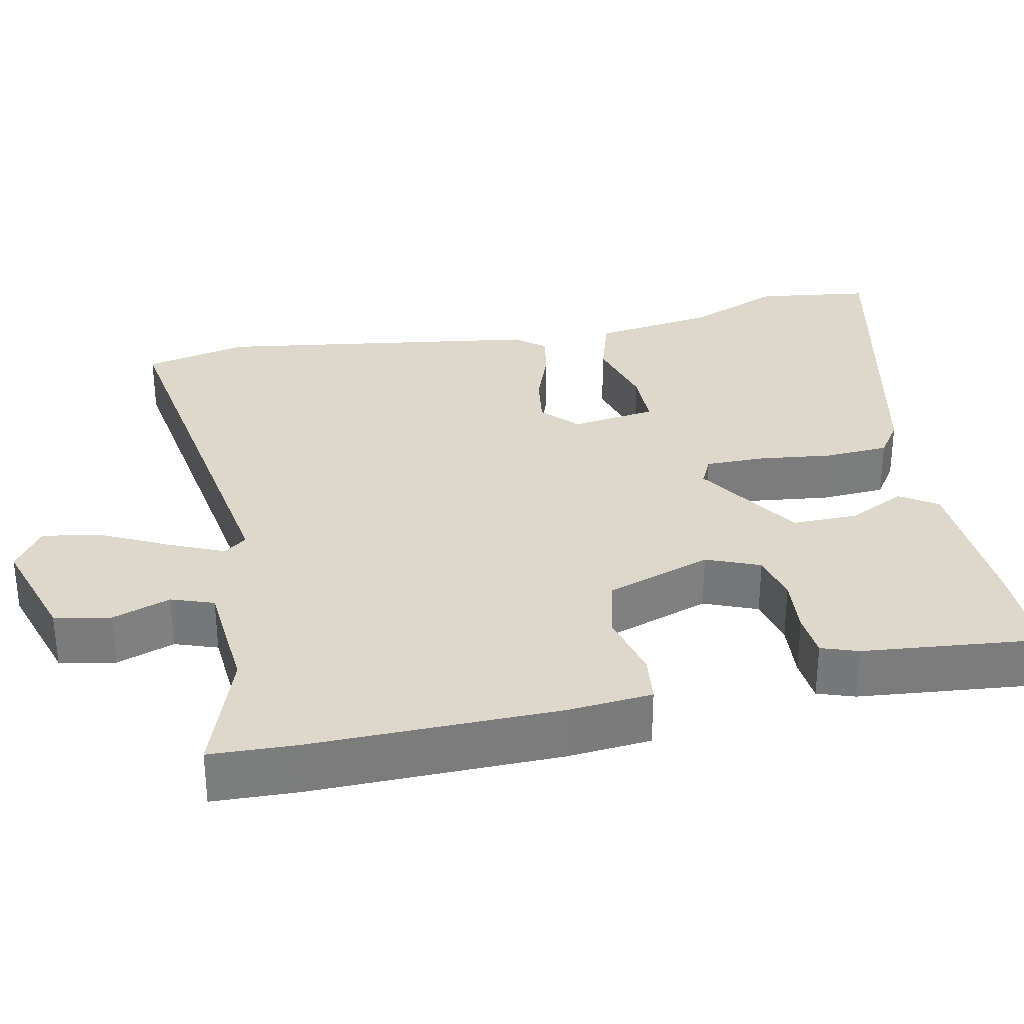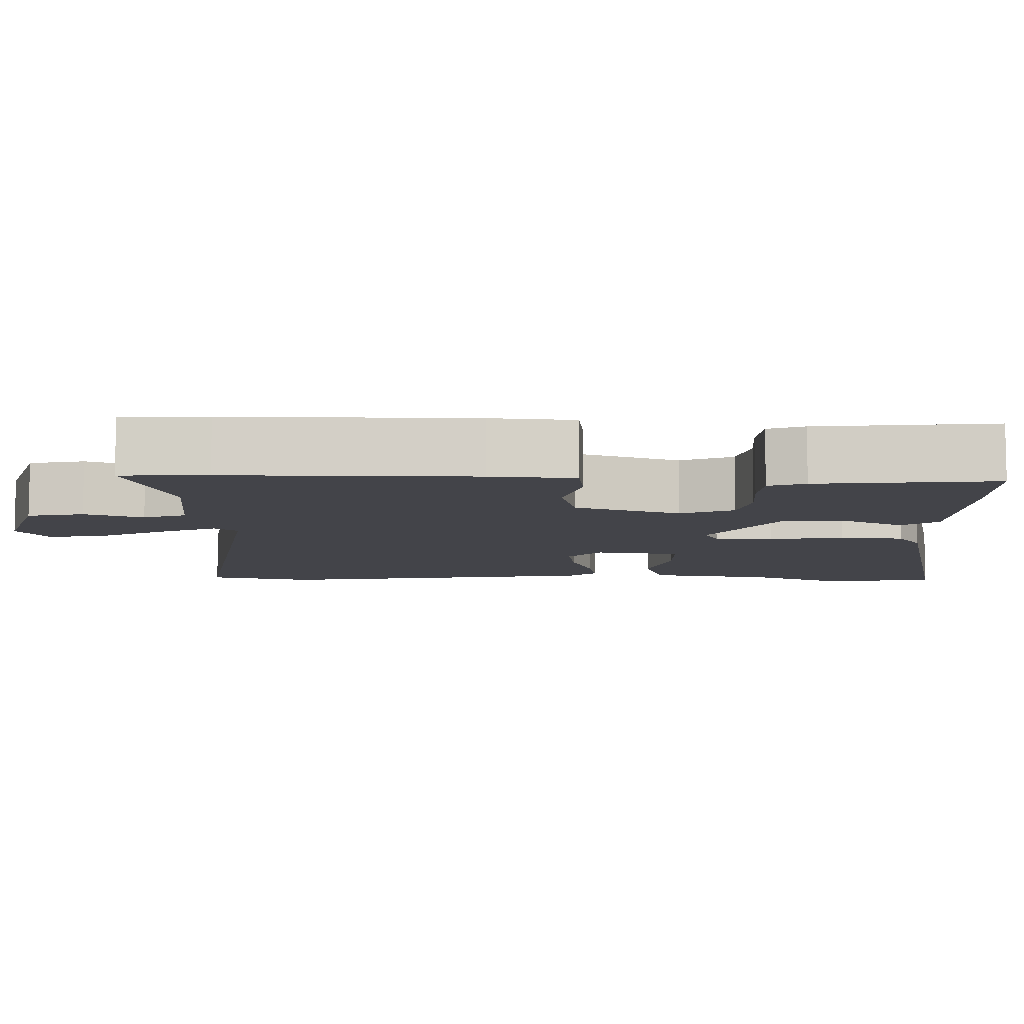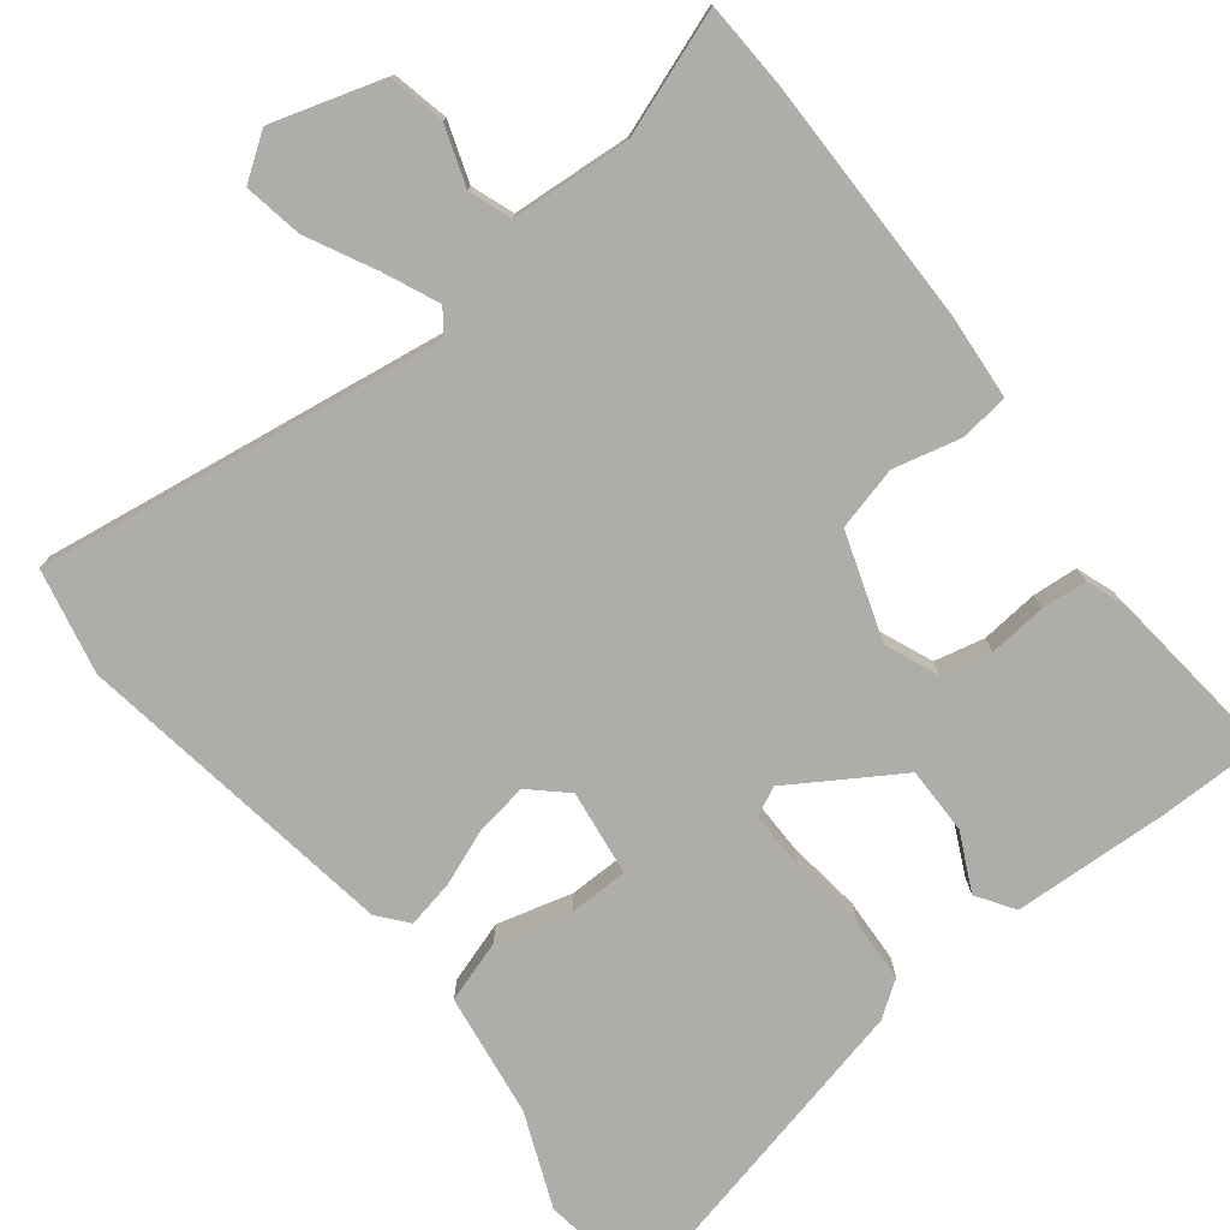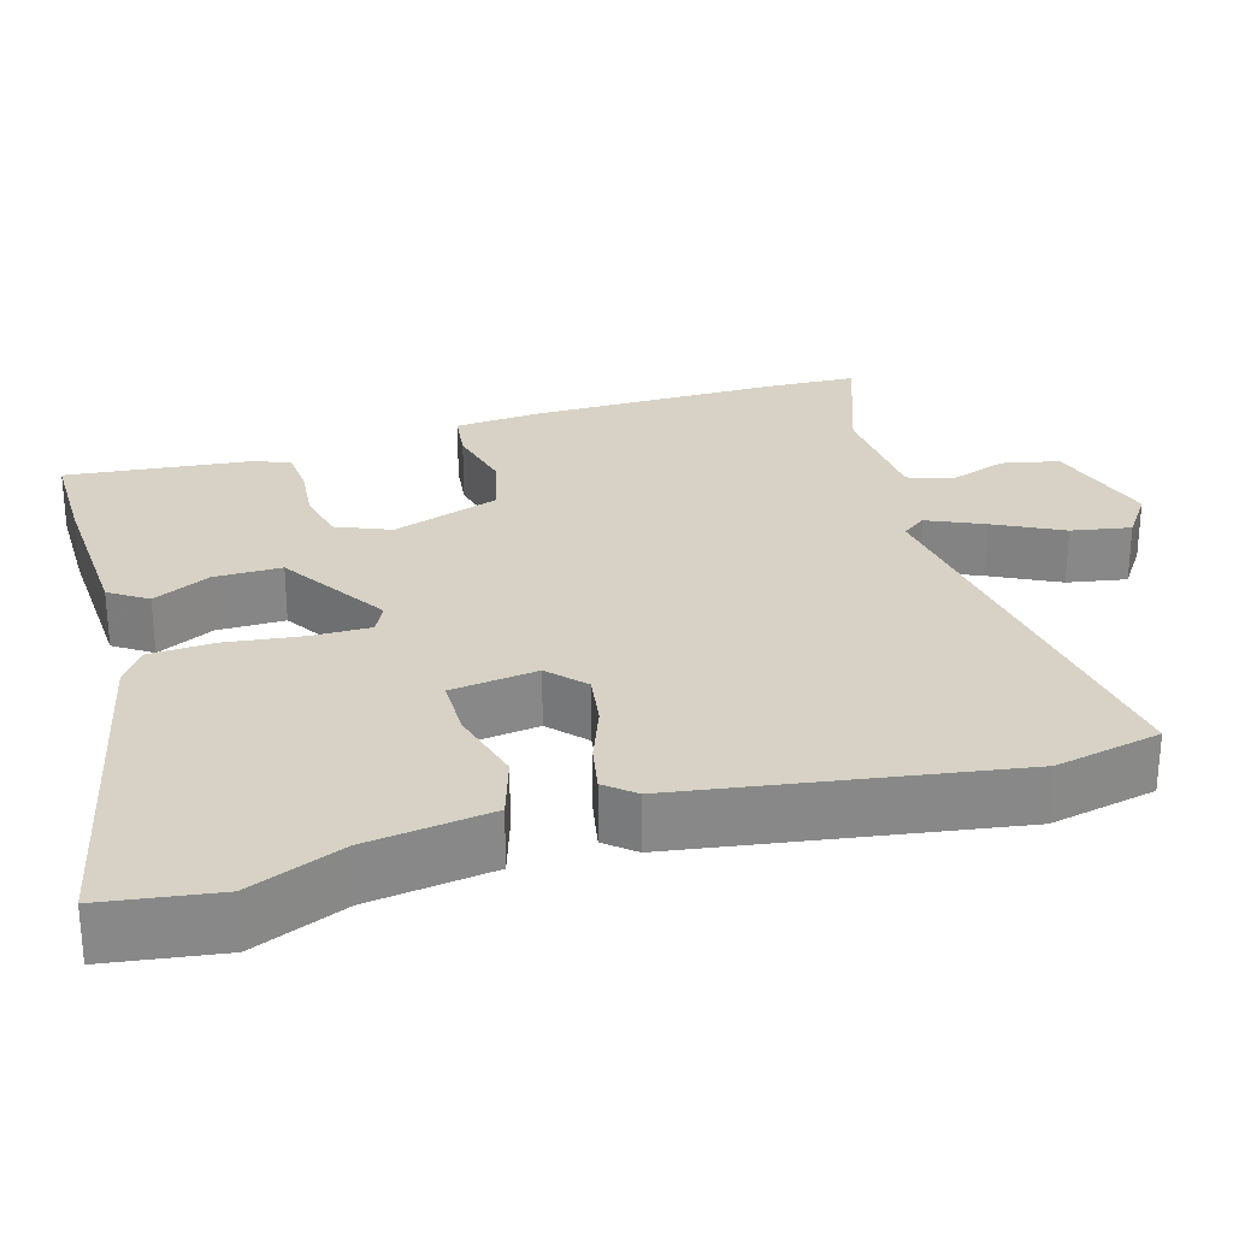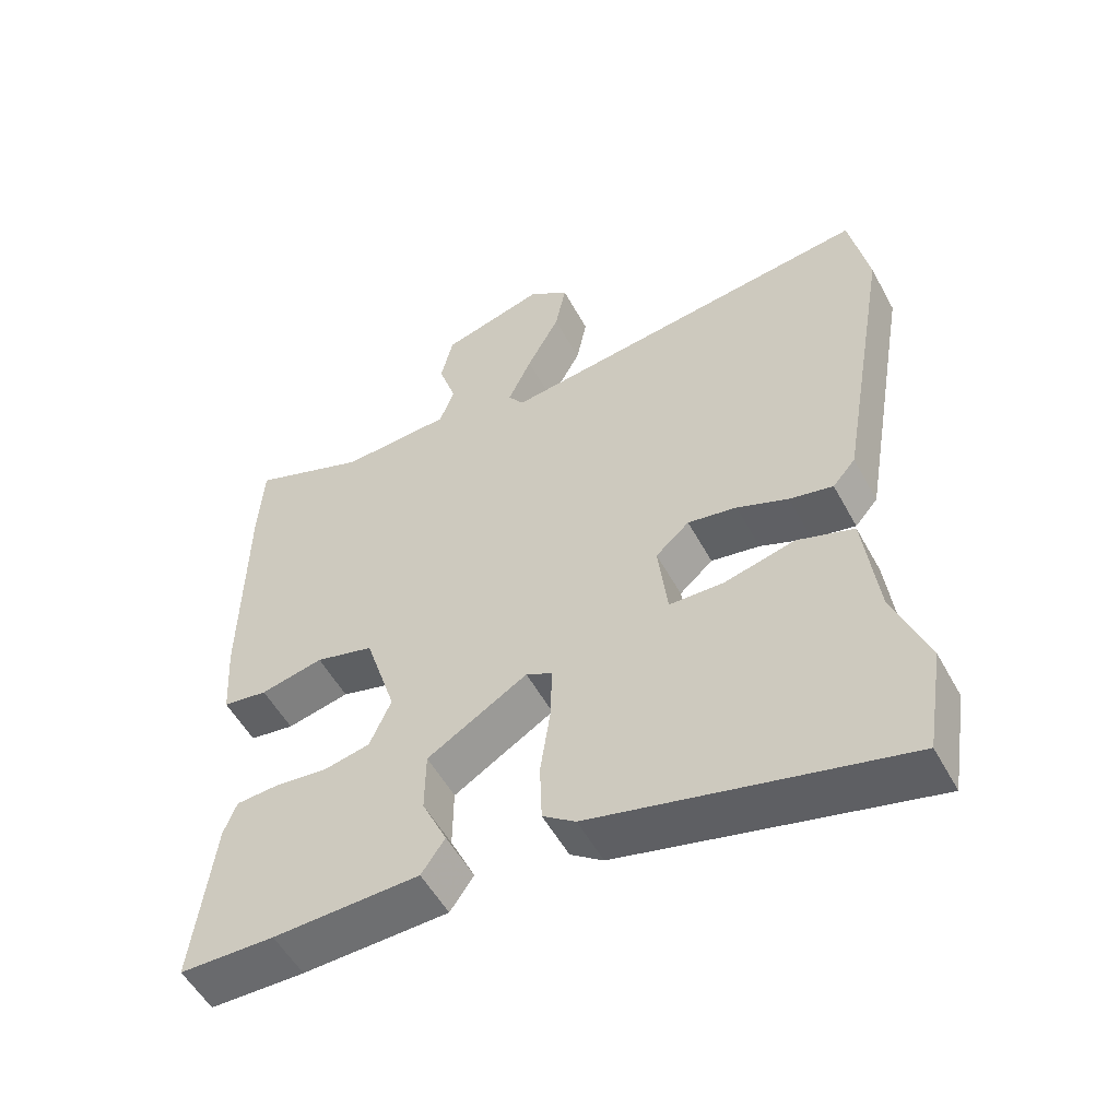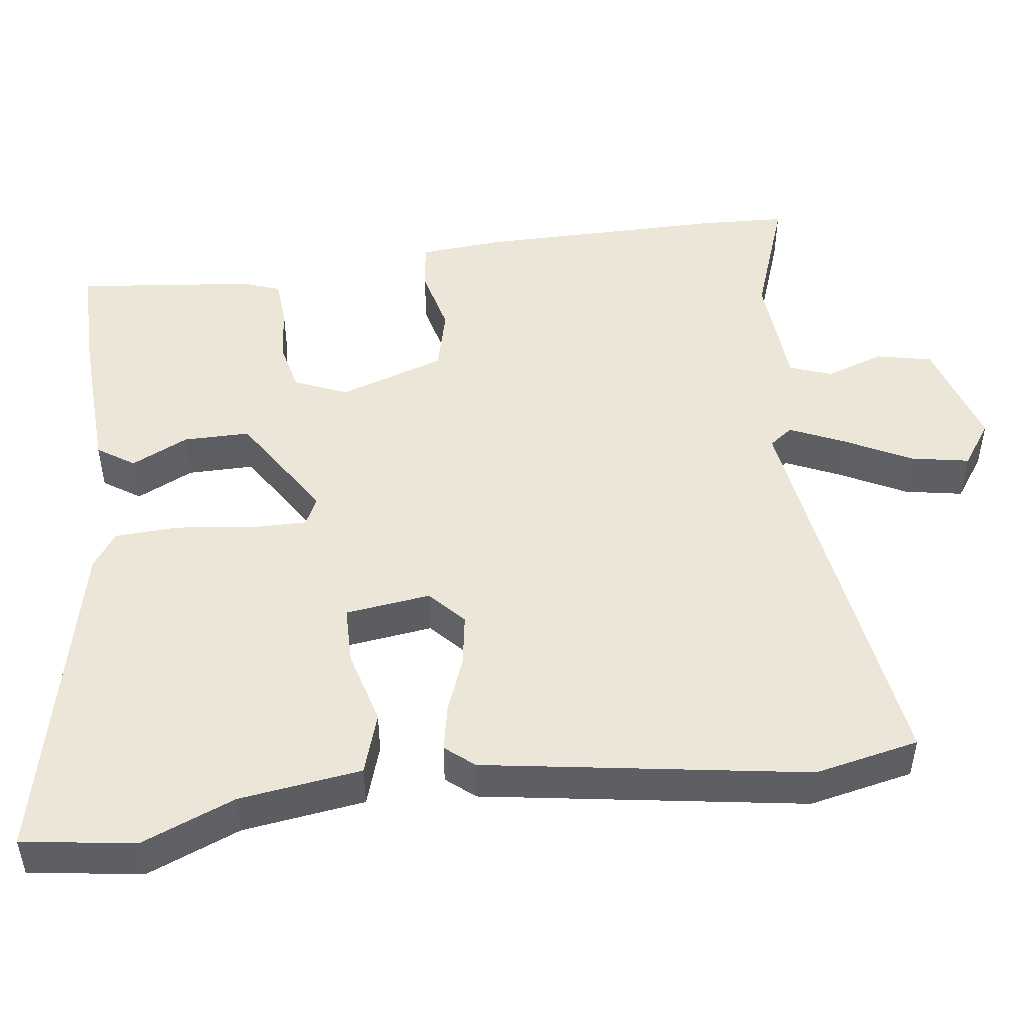
<metadata>
{"format":"obj","ext":"obj","renderer":"f3d","projection":"perspective","resolution":1024,"background":"white","views":[{"elev":31.5,"azim":76.9,"up":"+Y"},{"elev":-8.5,"azim":87.6,"up":"+Y"},{"elev":-77.2,"azim":37.1,"up":"+Y"},{"elev":27.6,"azim":-107.3,"up":"+Y"},{"elev":-53.5,"azim":-151.9,"up":"+Z"},{"elev":48.9,"azim":-98.3,"up":"+Y"}]}
</metadata>
<code>
v 0.496 0.07 0.561
v 0.503 0.07 0.448
v 0.507 0.07 0.125
v 0.5 0.07 0.014
v 0.437 0.07 0.005
v 0.349 0.07 0.025
v 0.267 0.07 0.003
v 0.223 0.07 -0.136
v 0.253 0.07 -0.205
v 0.318 0.07 -0.219
v 0.393 0.07 -0.211
v 0.452 0.07 -0.215
v 0.47 0.07 -0.263
v 0.499 0.07 -0.497
v 0.366 0.07 -0.499
v 0.161 0.07 -0.492
v 0.128 0.07 -0.444
v 0.163 0.07 -0.369
v 0.162 0.07 -0.282
v 0.021 0.07 -0.196
v -0.016 0.07 -0.215
v -0.014 0.07 -0.292
v 0 0.07 -0.389
v -0.003 0.07 -0.473
v -0.049 0.07 -0.506
v -0.482 0.07 -0.611
v -0.506 0.07 -0.463
v -0.458 0.07 -0.34
v -0.438 0.07 -0.179
v -0.358 0.07 -0.152
v -0.259 0.07 -0.177
v -0.182 0.07 -0.175
v -0.169 0.07 -0.063
v -0.216 0.07 -0.021
v -0.285 0.07 -0.033
v -0.357 0.07 -0.062
v -0.418 0.07 -0.075
v -0.45 0.07 -0.038
v -0.523 0.07 0.384
v -0.496 0.07 0.521
v 0.036 0.07 0.45
v 0.058 0.07 0.481
v 0.025 0.07 0.552
v -0.021 0.07 0.639
v -0.036 0.07 0.715
v 0.021 0.07 0.756
v 0.166 0.07 0.714
v 0.183 0.07 0.641
v 0.158 0.07 0.564
v 0.179 0.07 0.509
v 0.334 0.07 0.5
v 0.496 0 0.561
v 0.503 0 0.448
v 0.507 0 0.125
v 0.5 0 0.014
v 0.437 0 0.005
v 0.349 0 0.025
v 0.267 0 0.003
v 0.223 0 -0.136
v 0.253 0 -0.205
v 0.318 0 -0.219
v 0.393 0 -0.211
v 0.452 0 -0.215
v 0.47 0 -0.263
v 0.499 0 -0.497
v 0.366 0 -0.499
v 0.161 0 -0.492
v 0.128 0 -0.444
v 0.163 0 -0.369
v 0.162 0 -0.282
v 0.021 0 -0.196
v -0.016 0 -0.215
v -0.014 0 -0.292
v 0 0 -0.389
v -0.003 0 -0.473
v -0.049 0 -0.506
v -0.482 0 -0.611
v -0.506 0 -0.463
v -0.458 0 -0.34
v -0.438 0 -0.179
v -0.358 0 -0.152
v -0.259 0 -0.177
v -0.182 0 -0.175
v -0.169 0 -0.063
v -0.216 0 -0.021
v -0.285 0 -0.033
v -0.357 0 -0.062
v -0.418 0 -0.075
v -0.45 0 -0.038
v -0.523 0 0.384
v -0.496 0 0.521
v 0.036 0 0.45
v 0.058 0 0.481
v 0.025 0 0.552
v -0.021 0 0.639
v -0.036 0 0.715
v 0.021 0 0.756
v 0.166 0 0.714
v 0.183 0 0.641
v 0.158 0 0.564
v 0.179 0 0.509
v 0.334 0 0.5
f 47 48 49
f 46 47 49
f 45 46 49
f 44 45 49
f 43 44 49
f 42 43 49 50
f 41 42 50 51
f 39 40 41
f 38 39 41
f 37 38 41
f 36 37 41
f 35 36 41
f 34 35 41 51
f 28 29 30 31
f 28 31 32
f 27 28 32
f 26 27 32
f 25 26 32
f 24 25 32
f 23 24 32
f 22 23 32
f 21 22 32 33
f 16 17 18
f 15 16 18
f 14 15 18
f 13 14 18
f 12 13 18
f 11 12 18
f 10 11 18
f 9 10 18 19
f 8 9 19 20
f 4 5 6
f 3 4 6
f 2 3 6
f 1 2 6
f 51 1 6
f 51 6 7
f 34 51 7
f 33 34 7
f 33 7 8 20
f 20 21 33
f 100 99 98
f 100 98 97
f 100 97 96
f 100 96 95
f 100 95 94
f 101 100 94 93
f 102 101 93 92
f 92 91 90
f 92 90 89
f 92 89 88
f 92 88 87
f 92 87 86
f 102 92 86 85
f 82 81 80 79
f 83 82 79
f 83 79 78
f 83 78 77
f 83 77 76
f 83 76 75
f 83 75 74
f 83 74 73
f 84 83 73 72
f 69 68 67
f 69 67 66
f 69 66 65
f 69 65 64
f 69 64 63
f 69 63 62
f 69 62 61
f 70 69 61 60
f 71 70 60 59
f 57 56 55
f 57 55 54
f 57 54 53
f 57 53 52
f 57 52 102
f 58 57 102
f 58 102 85
f 58 85 84
f 71 59 58 84
f 84 72 71
f 1 52 53 2
f 2 53 54 3
f 3 54 55 4
f 4 55 56 5
f 5 56 57 6
f 6 57 58 7
f 7 58 59 8
f 8 59 60 9
f 9 60 61 10
f 10 61 62 11
f 11 62 63 12
f 12 63 64 13
f 13 64 65 14
f 14 65 66 15
f 15 66 67 16
f 16 67 68 17
f 17 68 69 18
f 18 69 70 19
f 19 70 71 20
f 20 71 72 21
f 21 72 73 22
f 22 73 74 23
f 23 74 75 24
f 24 75 76 25
f 25 76 77 26
f 26 77 78 27
f 27 78 79 28
f 28 79 80 29
f 29 80 81 30
f 30 81 82 31
f 31 82 83 32
f 32 83 84 33
f 33 84 85 34
f 34 85 86 35
f 35 86 87 36
f 36 87 88 37
f 37 88 89 38
f 38 89 90 39
f 39 90 91 40
f 40 91 92 41
f 41 92 93 42
f 42 93 94 43
f 43 94 95 44
f 44 95 96 45
f 45 96 97 46
f 46 97 98 47
f 47 98 99 48
f 48 99 100 49
f 49 100 101 50
f 50 101 102 51
f 51 102 52 1

</code>
